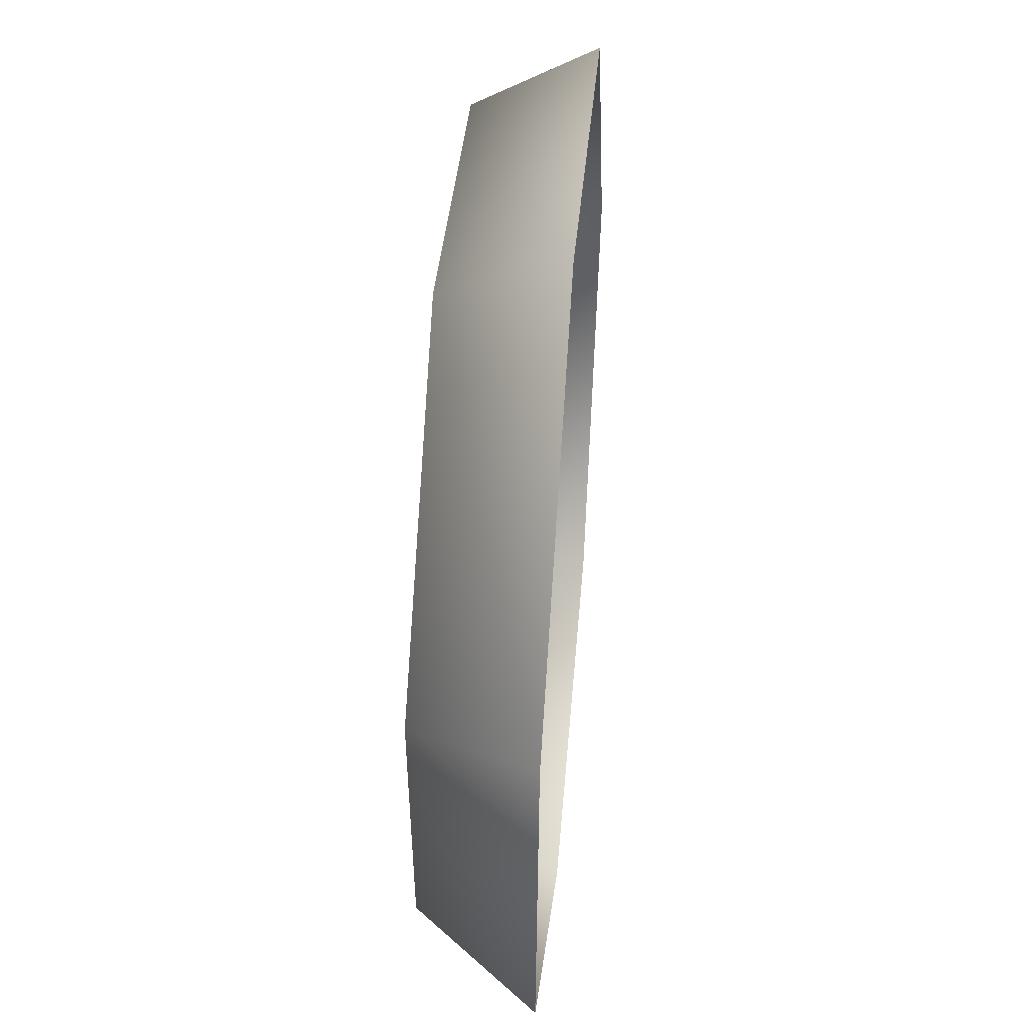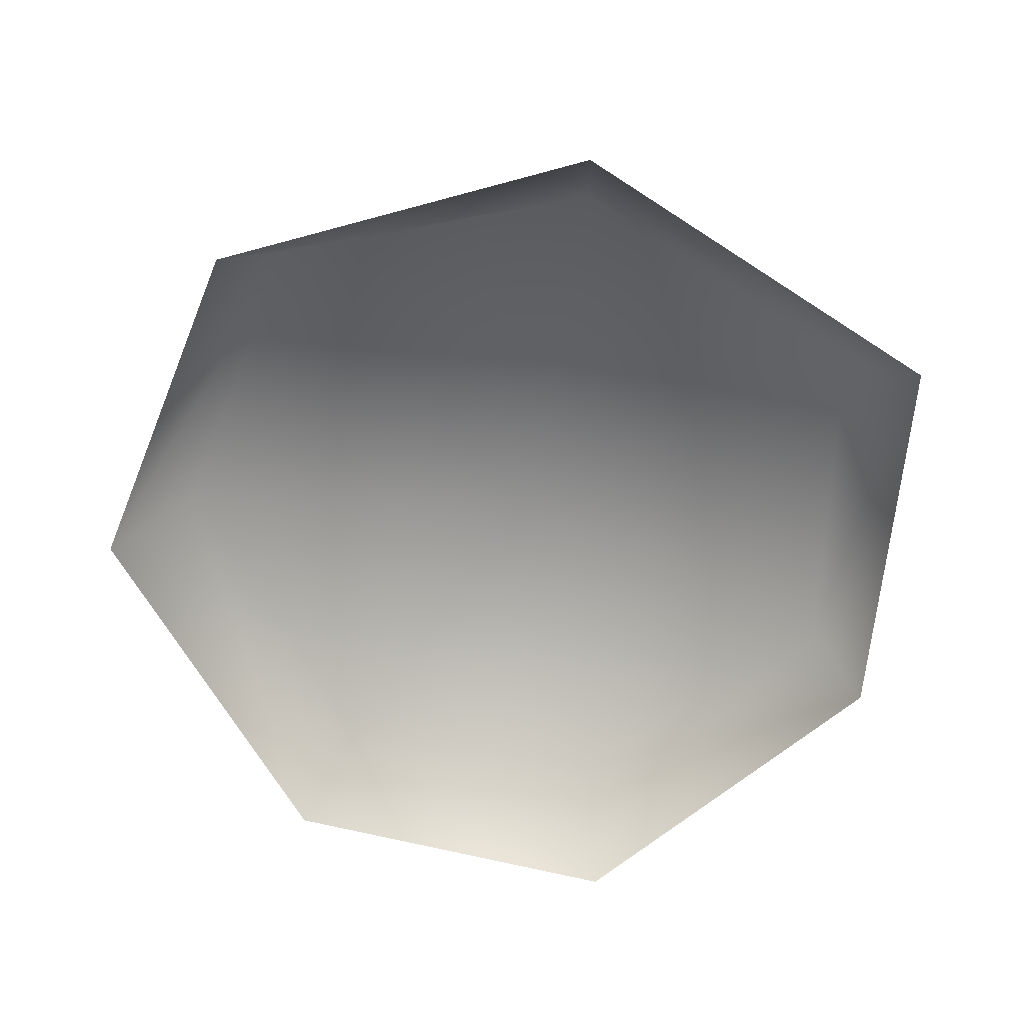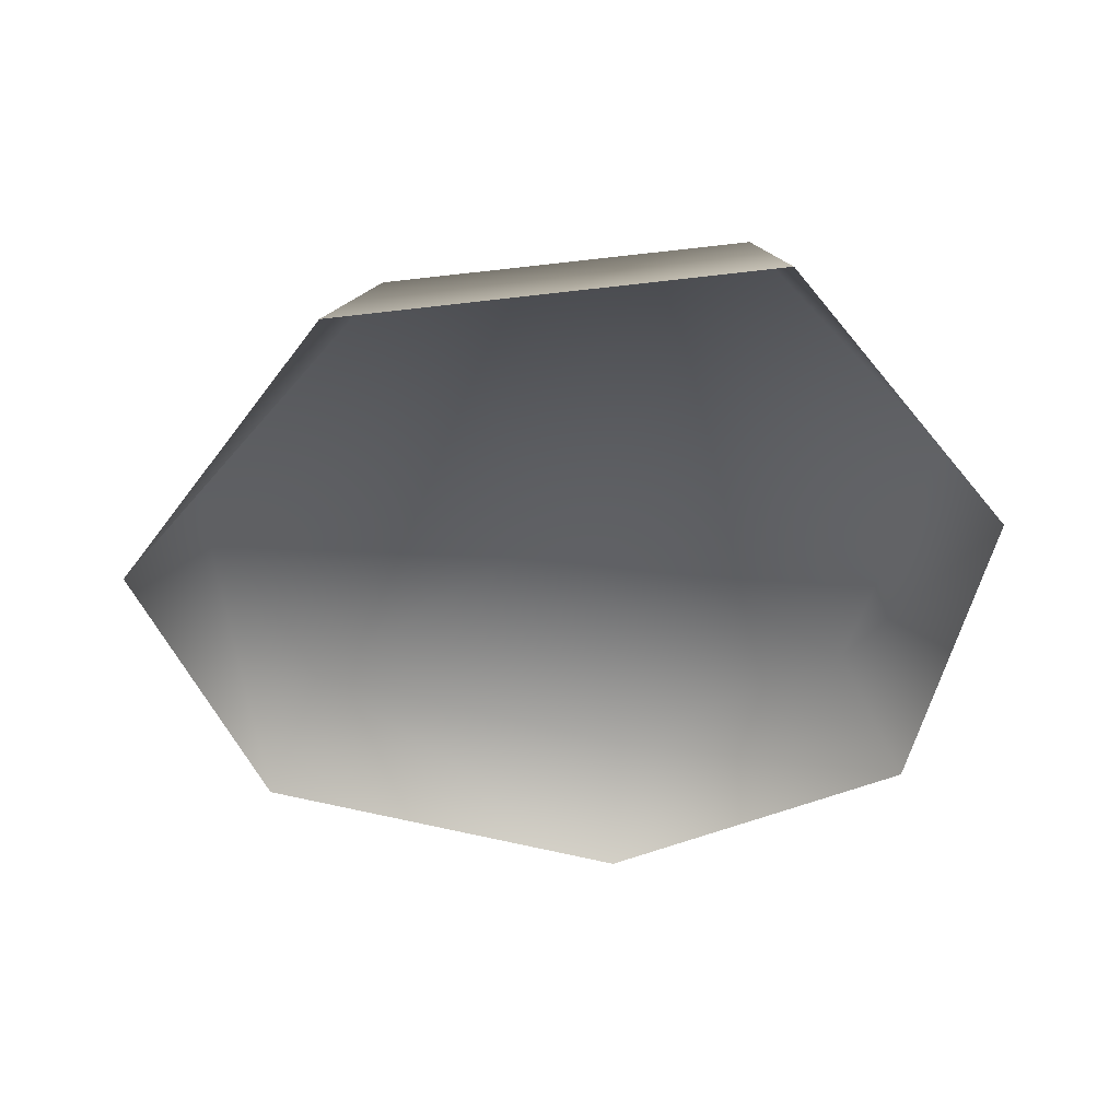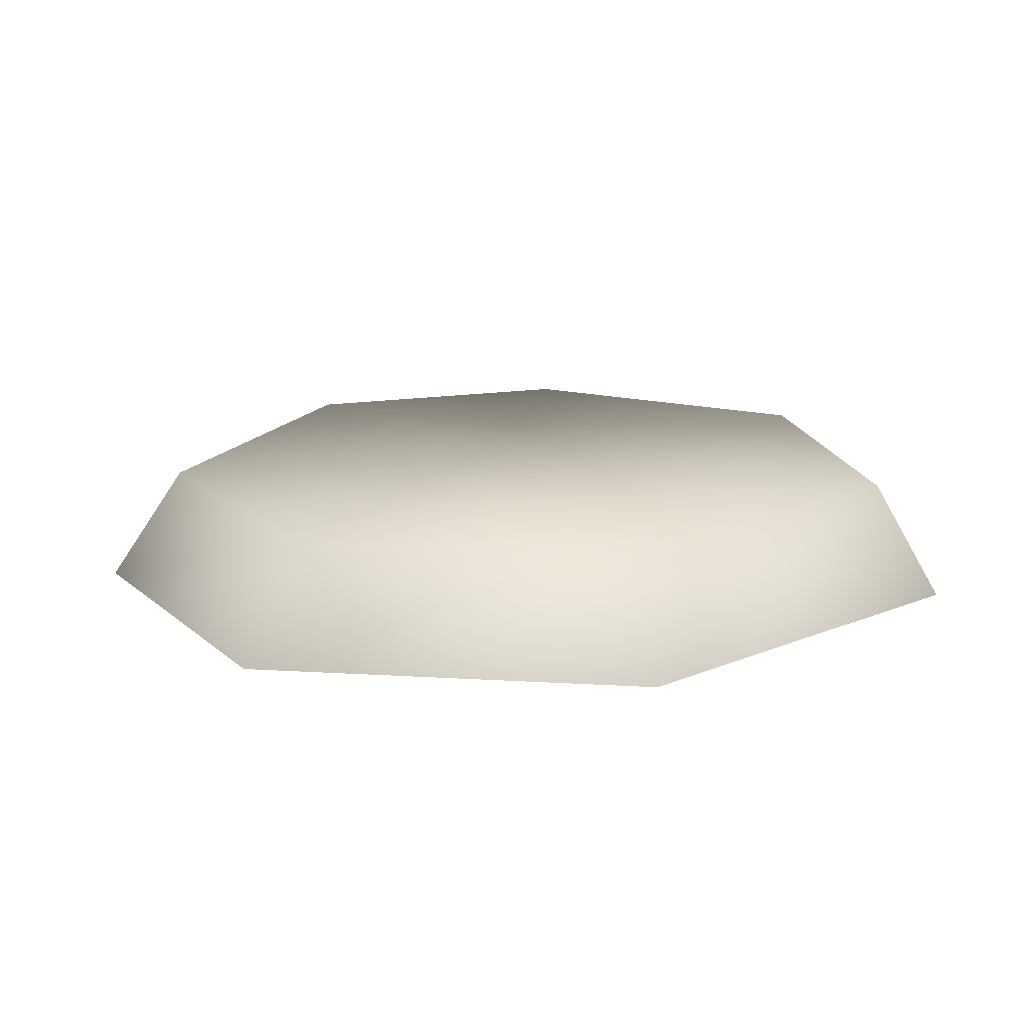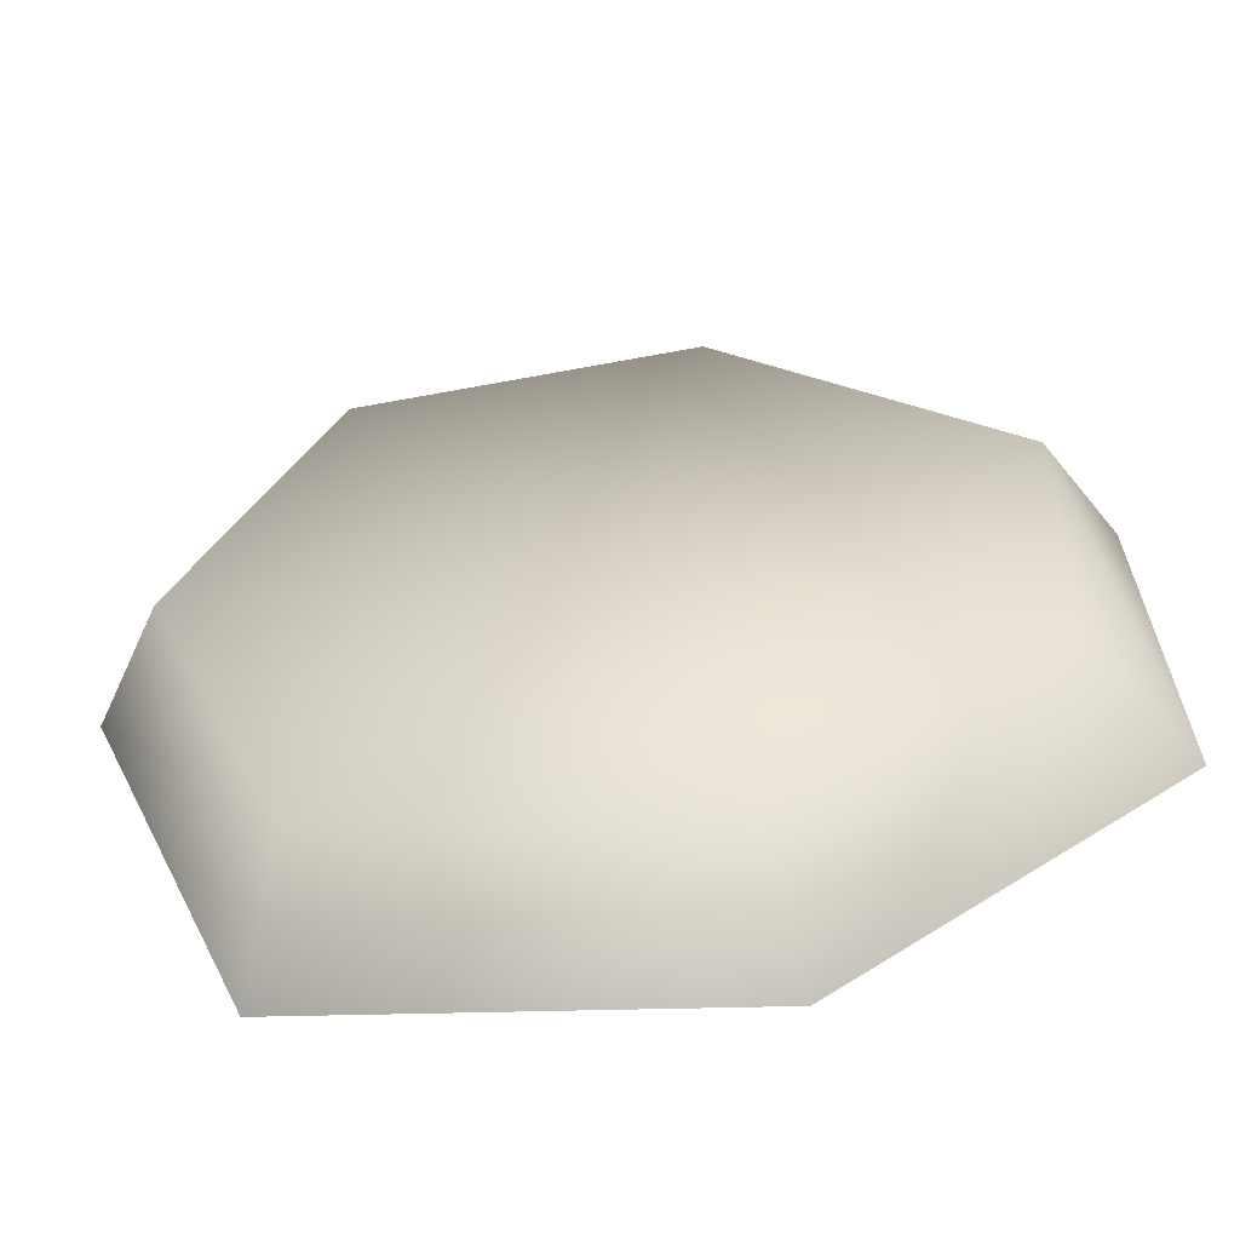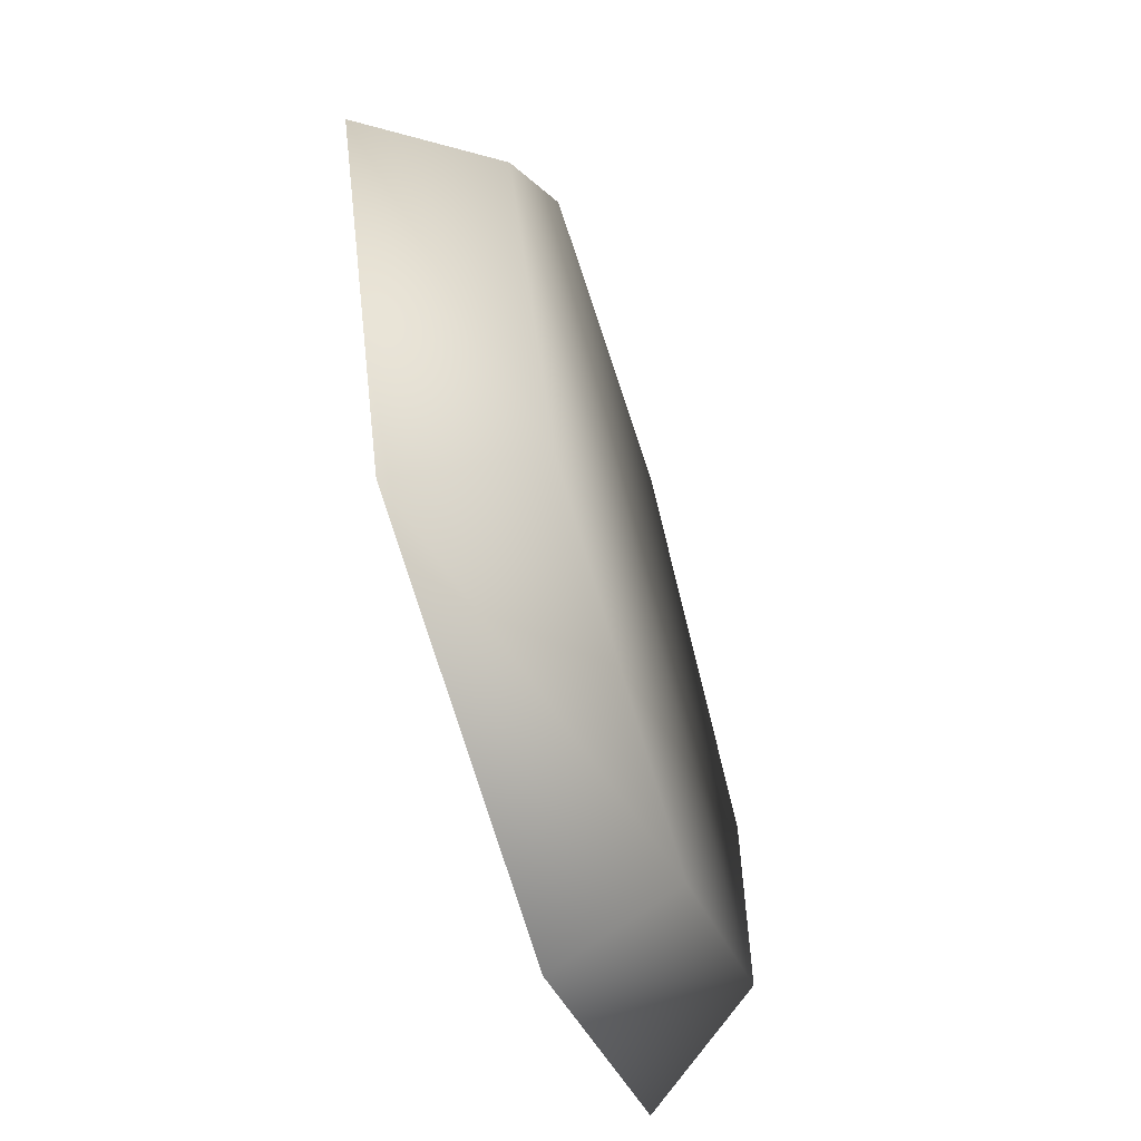
<metadata>
{"format":"obj","ext":"obj","renderer":"f3d","projection":"perspective","resolution":1024,"background":"white","views":[{"elev":49.1,"azim":-85.0,"up":"+Z"},{"elev":-66.2,"azim":78.4,"up":"+Y"},{"elev":-44.6,"azim":119.7,"up":"+Y"},{"elev":15.9,"azim":70.3,"up":"+Y"},{"elev":-59.4,"azim":-173.9,"up":"+Z"},{"elev":-66.3,"azim":106.9,"up":"+Z"}]}
</metadata>
<code>
g default
v -0.06272 0.2596 -2.443
v -0.8024 0.2596 -2.562
v -1.33 0.2596 -2.071
v -1.348 0.2596 -1.429
v -0.75 0.2596 -0.8959
v -0.06113 0.2596 -1.022
v 0.2262 0.2596 -1.72
v -0.5842 0.2596 -1.732
v 0.02617 0 -2.567
v -0.845 0 -2.658
v -1.523 0 -2.117
v -1.49 0 -1.33
v -0.8139 0 -0.7352
v -0.02783 0 -0.8836
v 0.3775 0 -1.684
g polySurface11 rockssoft_pCylinder2
f 9 10 2 1
f 10 11 3 2
f 11 12 4 3
f 12 13 5 4
f 13 14 6 5
f 14 15 7 6
f 15 9 1 7
f 1 2 8
f 2 3 8
f 3 4 8
f 4 5 8
f 5 6 8
f 6 7 8
f 7 1 8

</code>
